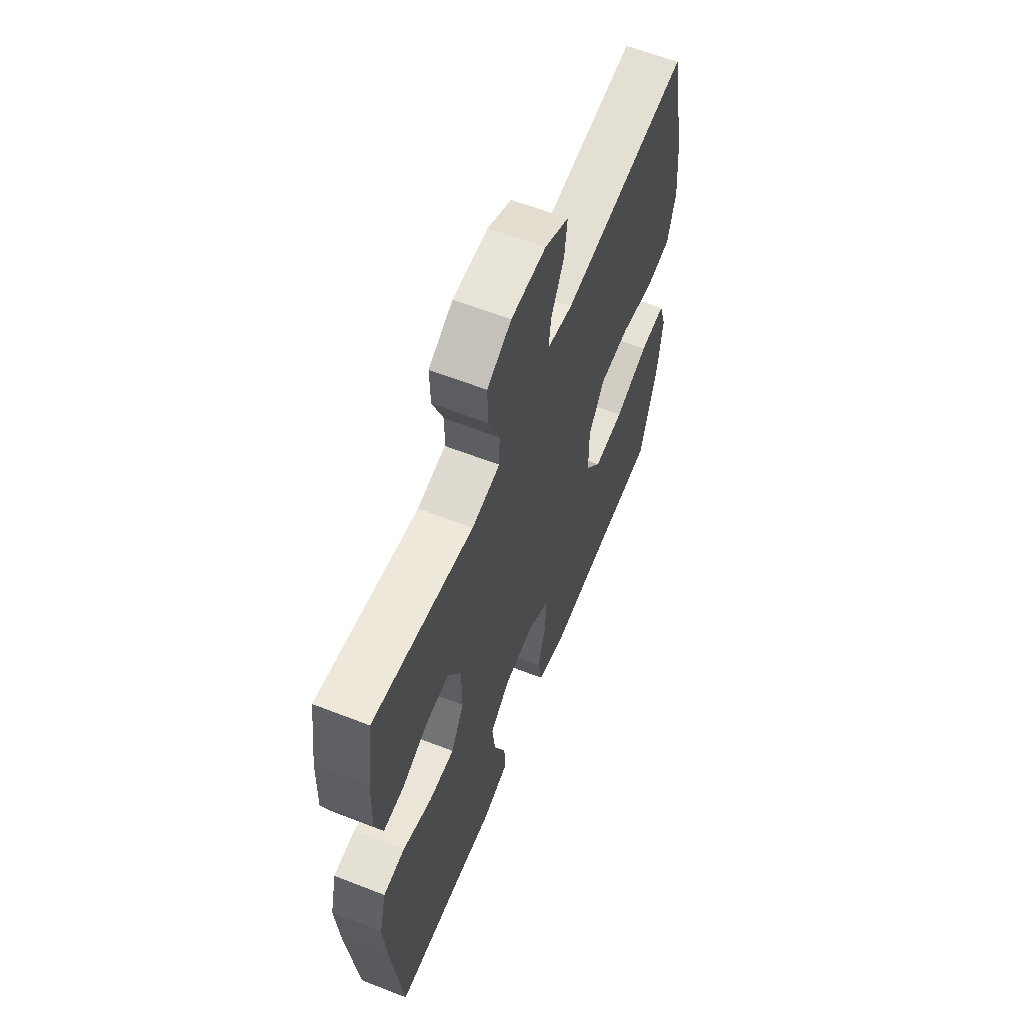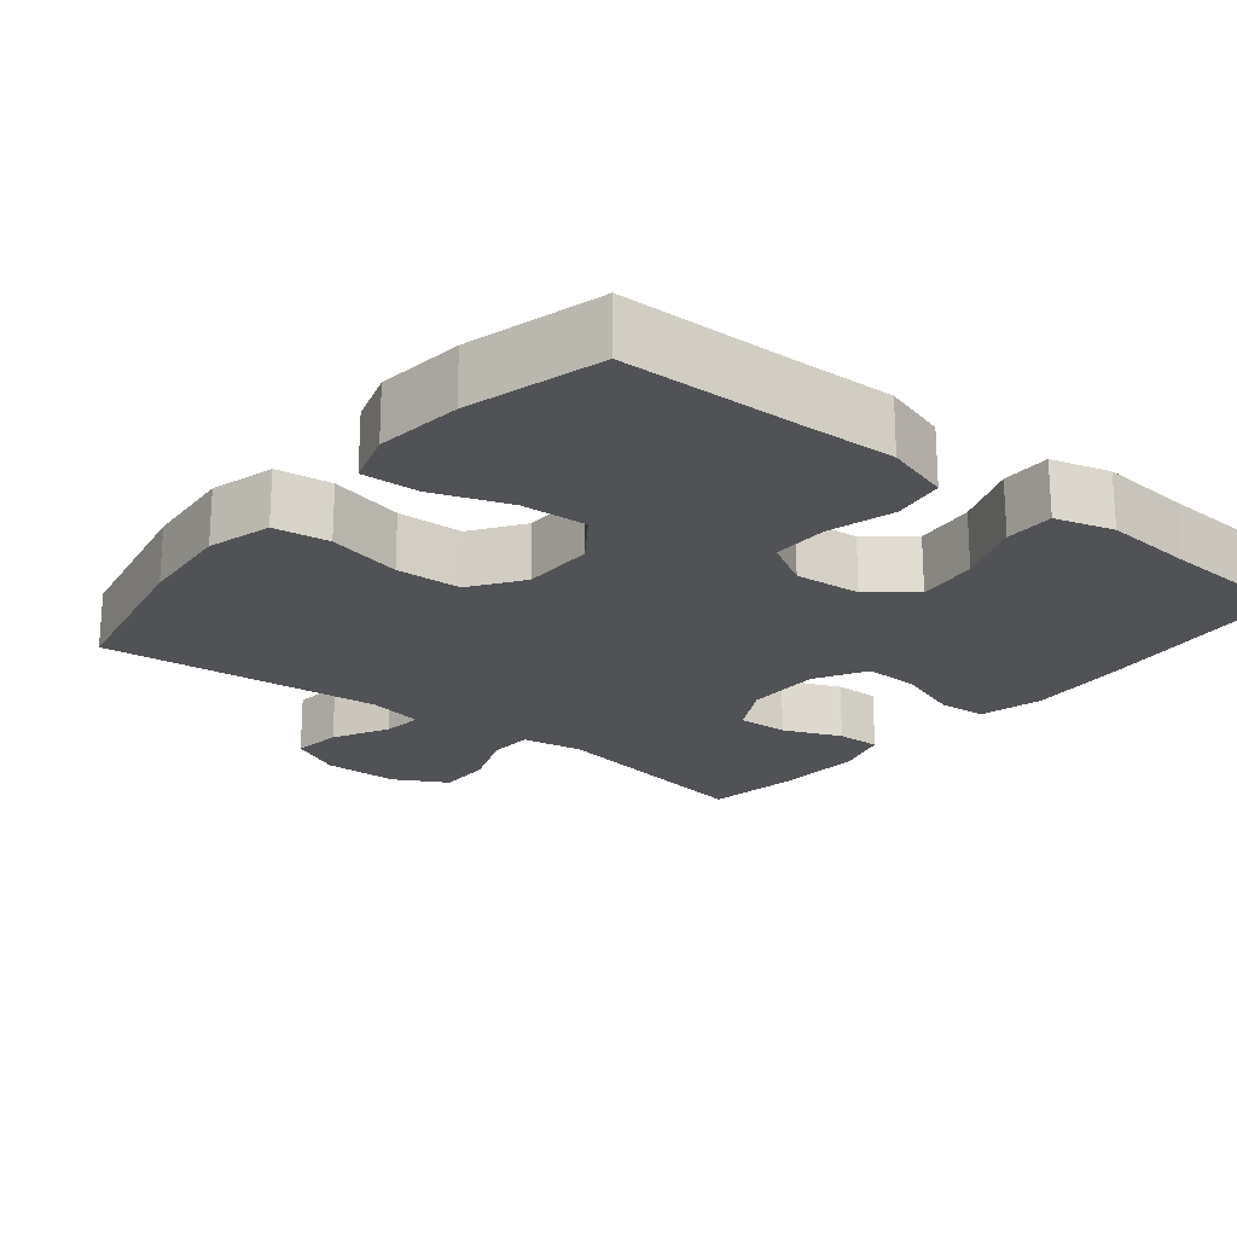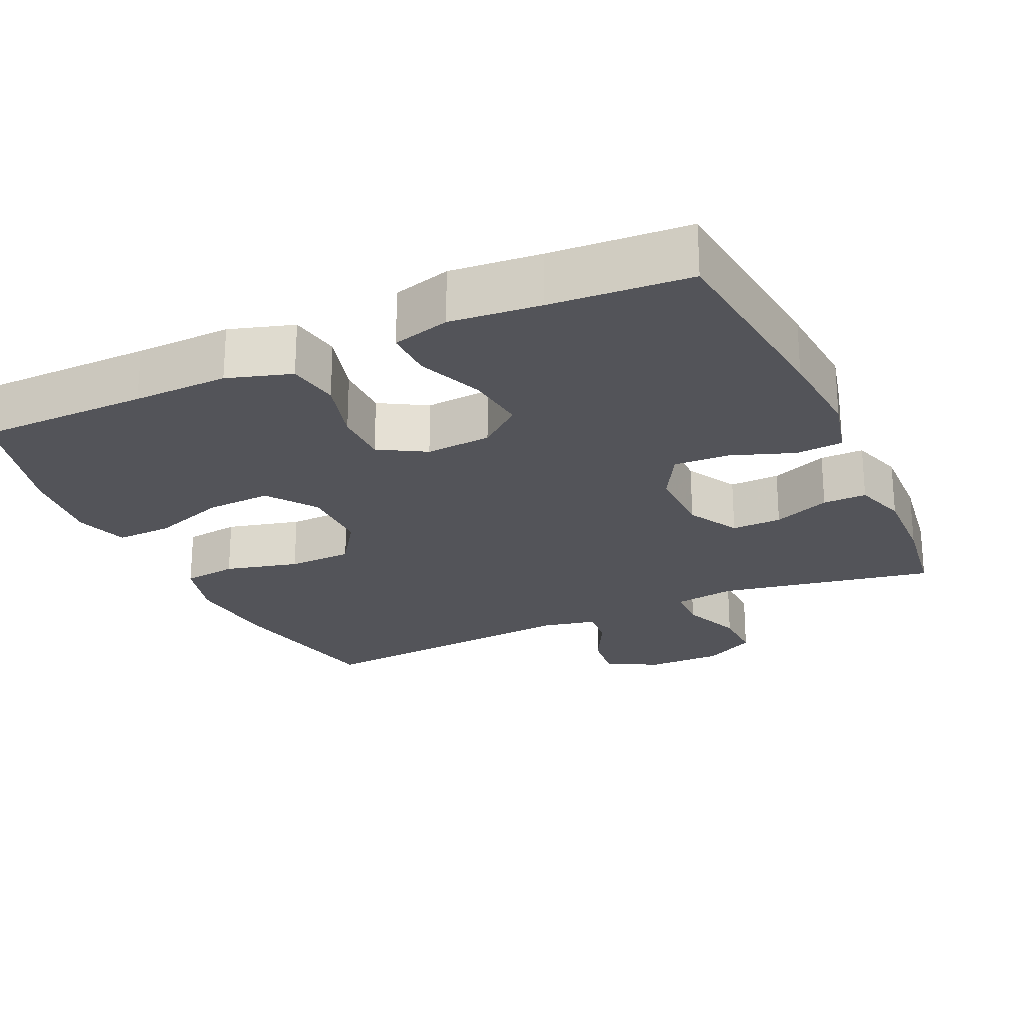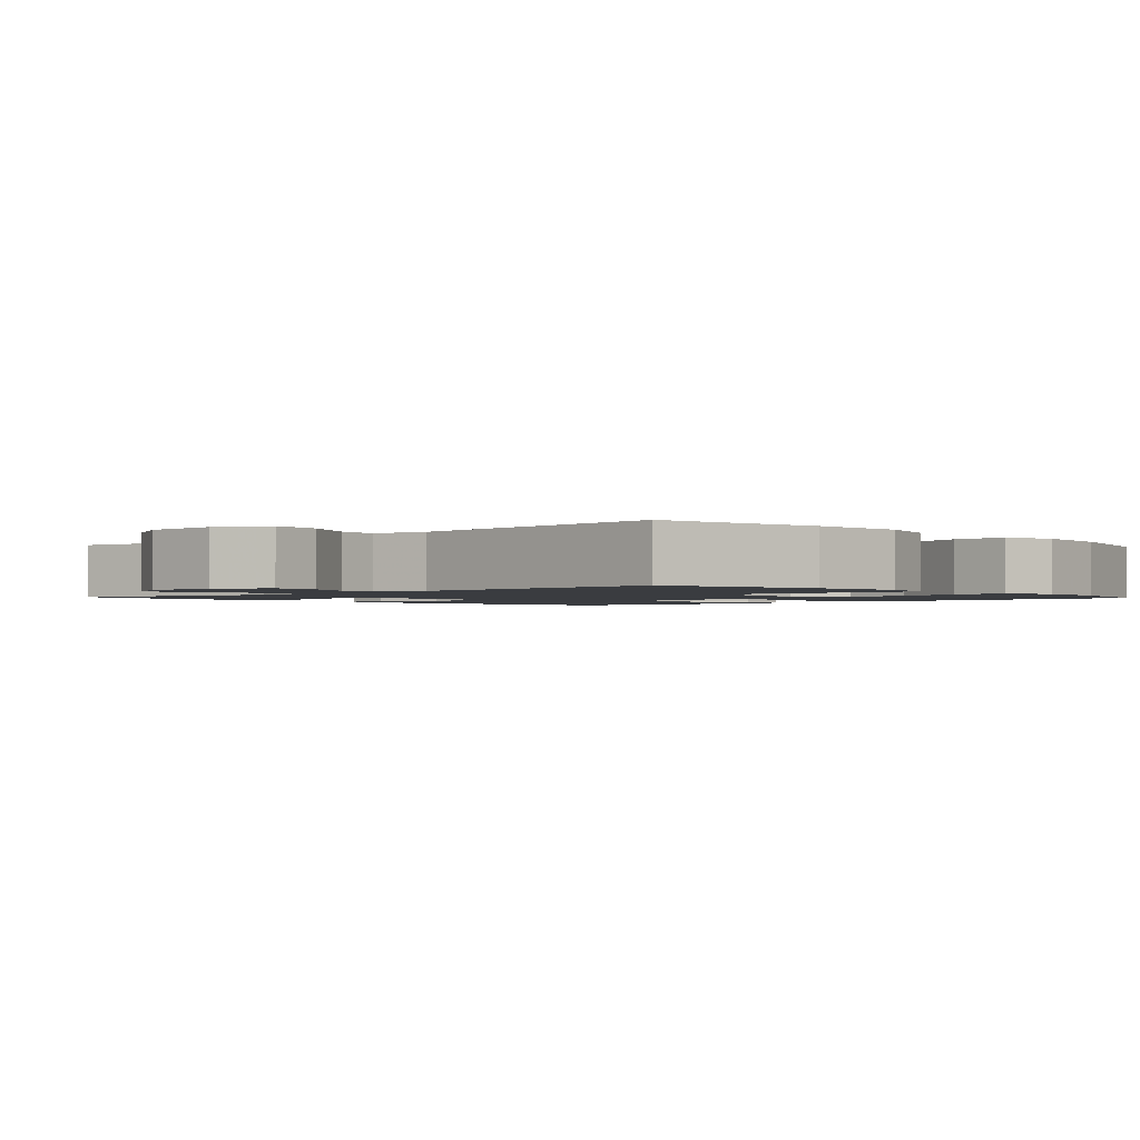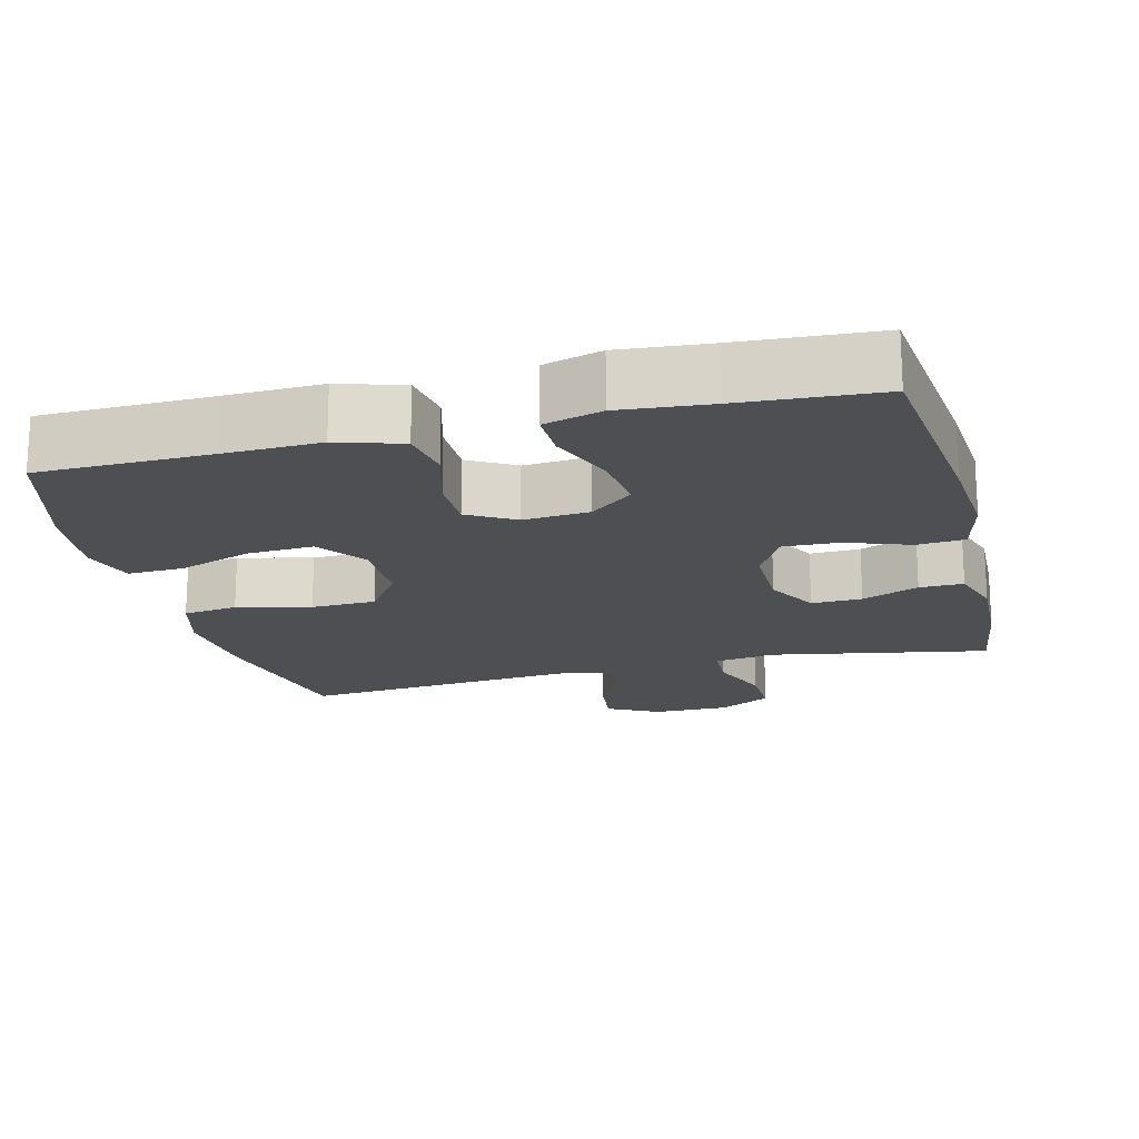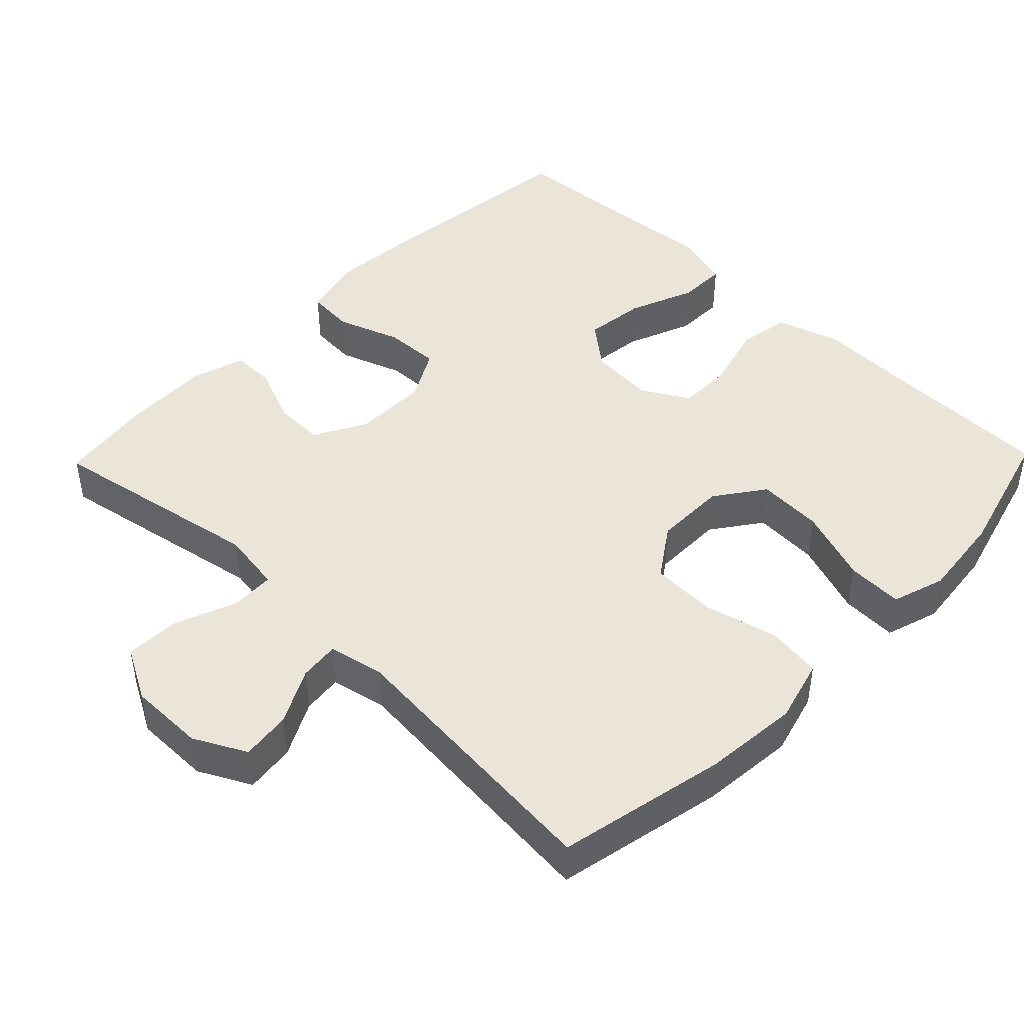
<metadata>
{"format":"obj","ext":"obj","renderer":"f3d","projection":"perspective","resolution":1024,"background":"white","views":[{"elev":61.4,"azim":-68.3,"up":"+Z"},{"elev":-21.1,"azim":141.1,"up":"+Y"},{"elev":-23.7,"azim":-155.4,"up":"+Y"},{"elev":-1.7,"azim":42.5,"up":"+Y"},{"elev":-18.2,"azim":-165.8,"up":"+Y"},{"elev":45.3,"azim":44.2,"up":"+Y"}]}
</metadata>
<code>
v -0.5 0.07 -0.5
v -0.531 0.07 -0.218
v -0.541 0.07 -0.087
v -0.52 0.07 -0.001
v -0.455 0.07 0.004
v -0.368 0.07 -0.027
v -0.292 0.07 -0.03
v -0.253 0.07 0.04
v -0.254 0.07 0.142
v -0.293 0.07 0.213
v -0.362 0.07 0.211
v -0.44 0.07 0.179
v -0.5 0.07 0.178
v -0.523 0.07 0.251
v -0.519 0.07 0.368
v -0.5 0.07 0.5
v -0.202 0.07 0.445
v -0.118 0.07 0.458
v -0.116 0.07 0.519
v -0.149 0.07 0.603
v -0.151 0.07 0.678
v -0.079 0.07 0.717
v 0.025 0.07 0.717
v 0.096 0.07 0.68
v 0.088 0.07 0.612
v 0.049 0.07 0.537
v 0.043 0.07 0.482
v 0.119 0.07 0.466
v 0.5 0.07 0.5
v 0.548 0.07 0.268
v 0.56 0.07 0.138
v 0.536 0.07 0.051
v 0.461 0.07 0.041
v 0.36 0.07 0.066
v 0.271 0.07 0.063
v 0.223 0.07 -0.007
v 0.223 0.07 -0.106
v 0.271 0.07 -0.173
v 0.361 0.07 -0.168
v 0.463 0.07 -0.132
v 0.54 0.07 -0.129
v 0.563 0.07 -0.202
v 0.55 0.07 -0.319
v 0.5 0.07 -0.5
v 0.265 0.07 -0.504
v 0.134 0.07 -0.508
v 0.046 0.07 -0.481
v 0.034 0.07 -0.41
v 0.059 0.07 -0.32
v 0.059 0.07 -0.243
v -0.005 0.07 -0.206
v -0.095 0.07 -0.213
v -0.154 0.07 -0.261
v -0.144 0.07 -0.344
v -0.108 0.07 -0.434
v -0.107 0.07 -0.501
v -0.186 0.07 -0.523
v -0.31 0.07 -0.512
v -0.5 0 -0.5
v -0.531 0 -0.218
v -0.541 0 -0.087
v -0.52 0 -0.001
v -0.455 0 0.004
v -0.368 0 -0.027
v -0.292 0 -0.03
v -0.253 0 0.04
v -0.254 0 0.142
v -0.293 0 0.213
v -0.362 0 0.211
v -0.44 0 0.179
v -0.5 0 0.178
v -0.523 0 0.251
v -0.519 0 0.368
v -0.5 0 0.5
v -0.202 0 0.445
v -0.118 0 0.458
v -0.116 0 0.519
v -0.149 0 0.603
v -0.151 0 0.678
v -0.079 0 0.717
v 0.025 0 0.717
v 0.096 0 0.68
v 0.088 0 0.612
v 0.049 0 0.537
v 0.043 0 0.482
v 0.119 0 0.466
v 0.5 0 0.5
v 0.548 0 0.268
v 0.56 0 0.138
v 0.536 0 0.051
v 0.461 0 0.041
v 0.36 0 0.066
v 0.271 0 0.063
v 0.223 0 -0.007
v 0.223 0 -0.106
v 0.271 0 -0.173
v 0.361 0 -0.168
v 0.463 0 -0.132
v 0.54 0 -0.129
v 0.563 0 -0.202
v 0.55 0 -0.319
v 0.5 0 -0.5
v 0.265 0 -0.504
v 0.134 0 -0.508
v 0.046 0 -0.481
v 0.034 0 -0.41
v 0.059 0 -0.32
v 0.059 0 -0.243
v -0.005 0 -0.206
v -0.095 0 -0.213
v -0.154 0 -0.261
v -0.144 0 -0.344
v -0.108 0 -0.434
v -0.107 0 -0.501
v -0.186 0 -0.523
v -0.31 0 -0.512
f 55 56 57 58
f 54 55 58 1
f 53 54 1 2
f 52 53 2 3
f 51 52 3 4
f 46 47 48 49
f 45 46 49 50
f 44 45 50
f 43 44 50
f 42 43 50 51
f 39 40 41 42
f 38 39 42 51
f 31 32 33 34
f 31 34 35
f 28 29 30 31
f 27 28 31 35
f 23 24 25 26
f 23 26 27
f 22 23 27
f 19 20 21 22
f 18 19 22 27
f 17 18 27 35
f 11 12 13 14
f 10 11 14 15
f 51 4 5 6
f 37 38 51 6
f 16 17 35 36
f 10 15 16 36
f 9 10 36 37
f 8 9 37
f 7 8 37
f 6 7 37
f 116 115 114 113
f 59 116 113 112
f 60 59 112 111
f 61 60 111 110
f 62 61 110 109
f 107 106 105 104
f 108 107 104 103
f 108 103 102
f 108 102 101
f 109 108 101 100
f 100 99 98 97
f 109 100 97 96
f 92 91 90 89
f 93 92 89
f 89 88 87 86
f 93 89 86 85
f 84 83 82 81
f 85 84 81
f 85 81 80
f 80 79 78 77
f 85 80 77 76
f 93 85 76 75
f 72 71 70 69
f 73 72 69 68
f 64 63 62 109
f 64 109 96 95
f 94 93 75 74
f 94 74 73 68
f 95 94 68 67
f 95 67 66
f 95 66 65
f 95 65 64
f 1 59 60 2
f 2 60 61 3
f 3 61 62 4
f 4 62 63 5
f 5 63 64 6
f 6 64 65 7
f 7 65 66 8
f 8 66 67 9
f 9 67 68 10
f 10 68 69 11
f 11 69 70 12
f 12 70 71 13
f 13 71 72 14
f 14 72 73 15
f 15 73 74 16
f 16 74 75 17
f 17 75 76 18
f 18 76 77 19
f 19 77 78 20
f 20 78 79 21
f 21 79 80 22
f 22 80 81 23
f 23 81 82 24
f 24 82 83 25
f 25 83 84 26
f 26 84 85 27
f 27 85 86 28
f 28 86 87 29
f 29 87 88 30
f 30 88 89 31
f 31 89 90 32
f 32 90 91 33
f 33 91 92 34
f 34 92 93 35
f 35 93 94 36
f 36 94 95 37
f 37 95 96 38
f 38 96 97 39
f 39 97 98 40
f 40 98 99 41
f 41 99 100 42
f 42 100 101 43
f 43 101 102 44
f 44 102 103 45
f 45 103 104 46
f 46 104 105 47
f 47 105 106 48
f 48 106 107 49
f 49 107 108 50
f 50 108 109 51
f 51 109 110 52
f 52 110 111 53
f 53 111 112 54
f 54 112 113 55
f 55 113 114 56
f 56 114 115 57
f 57 115 116 58
f 58 116 59 1

</code>
